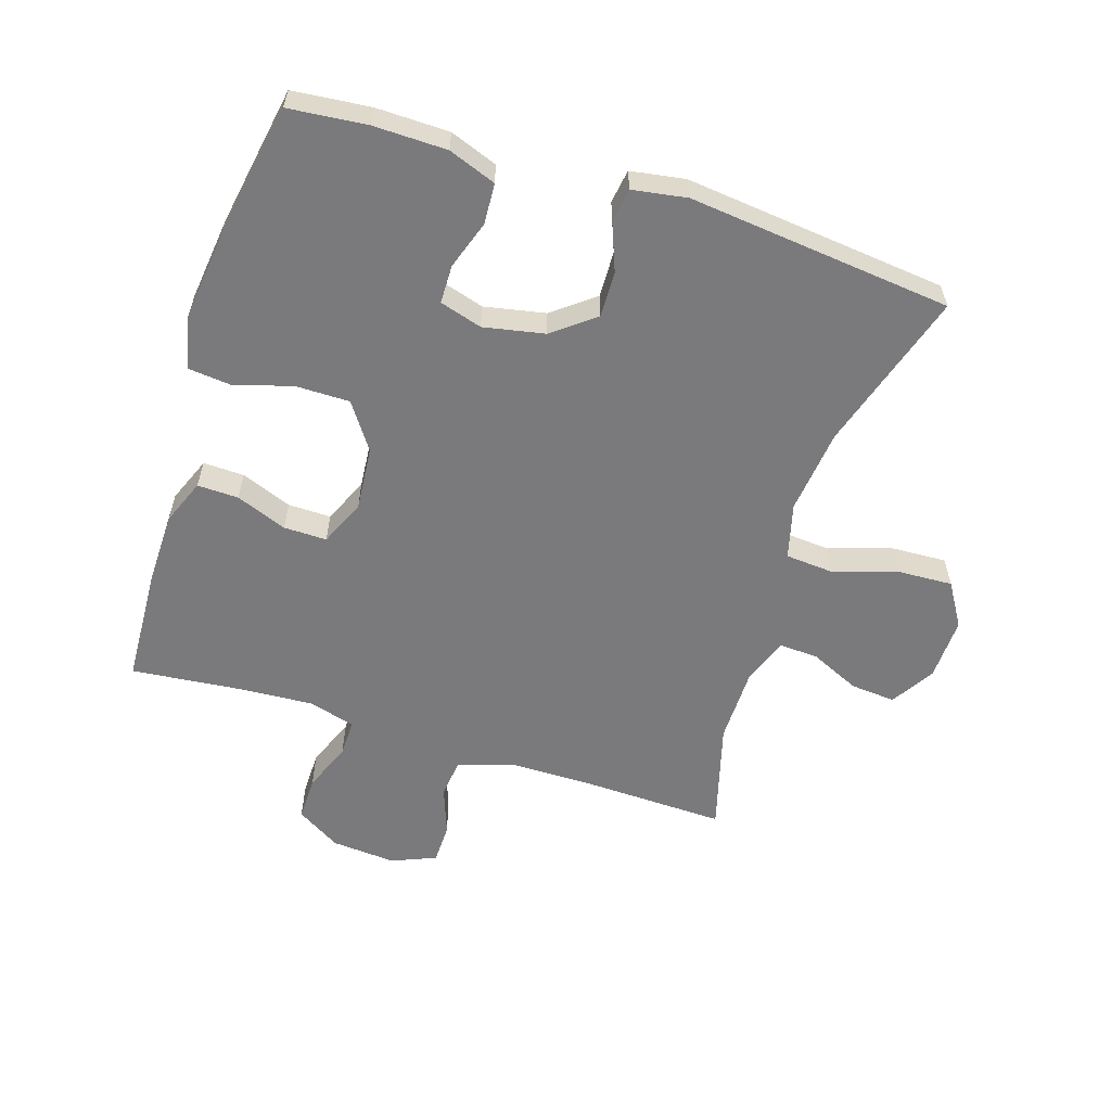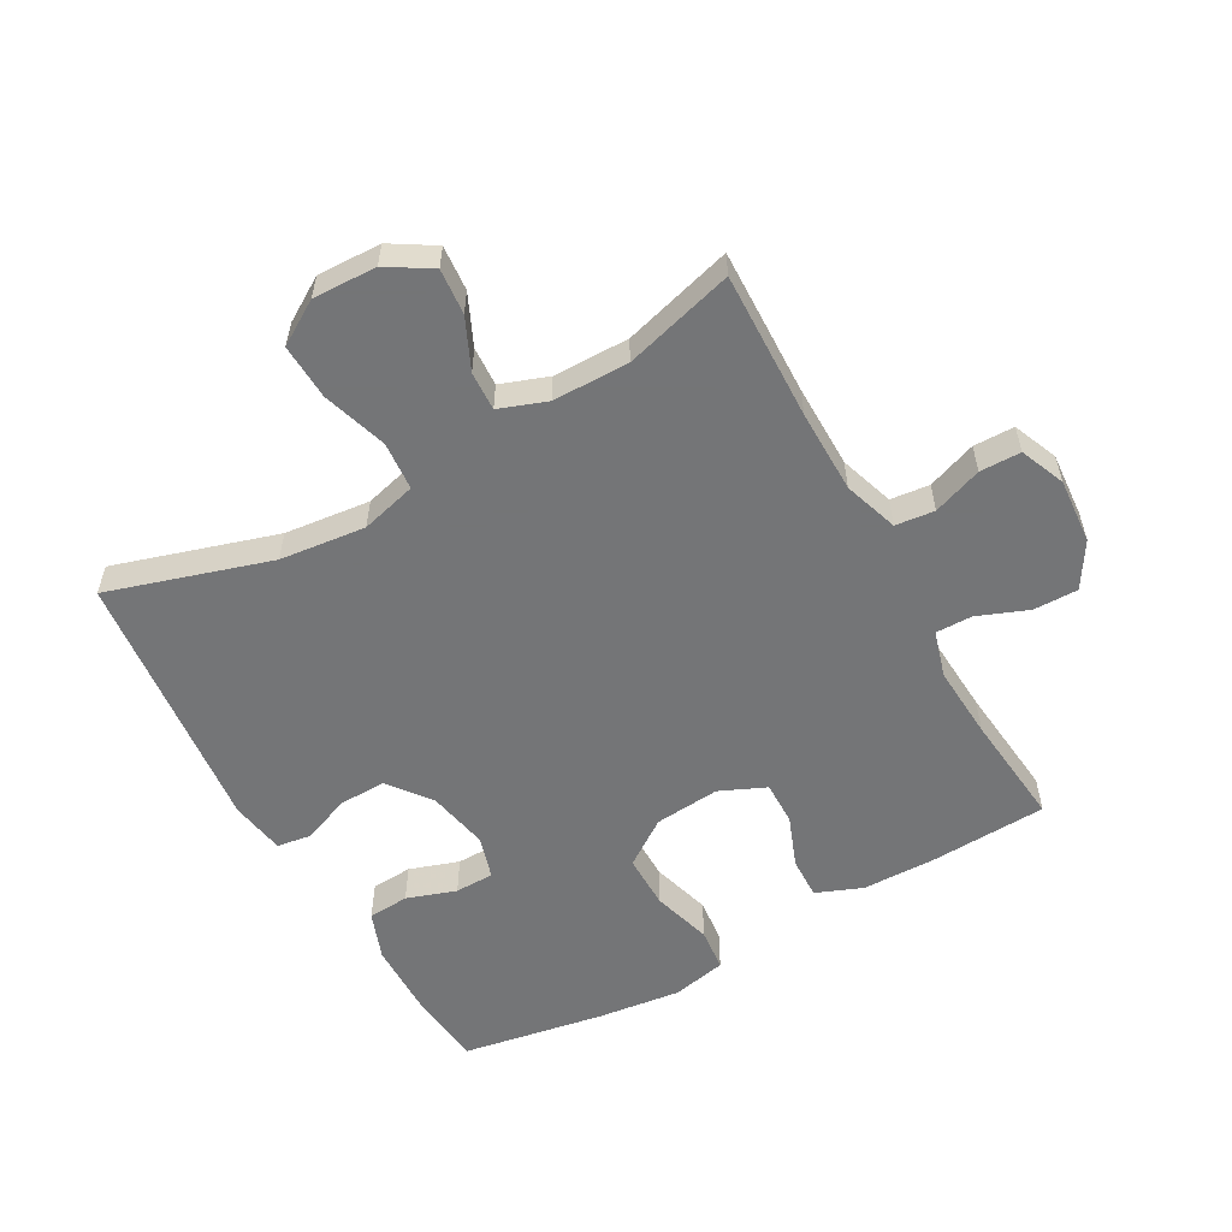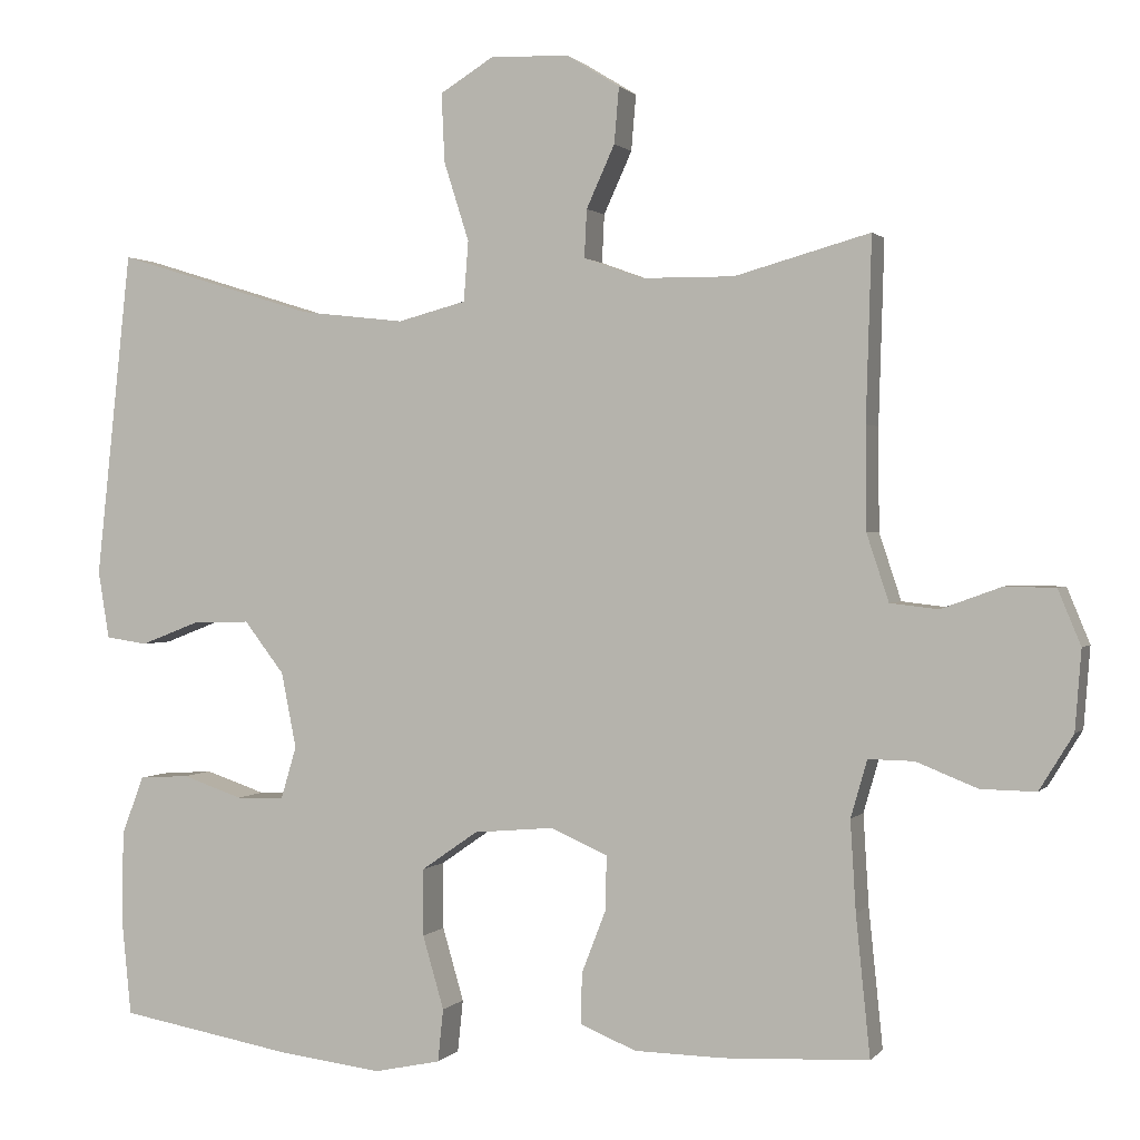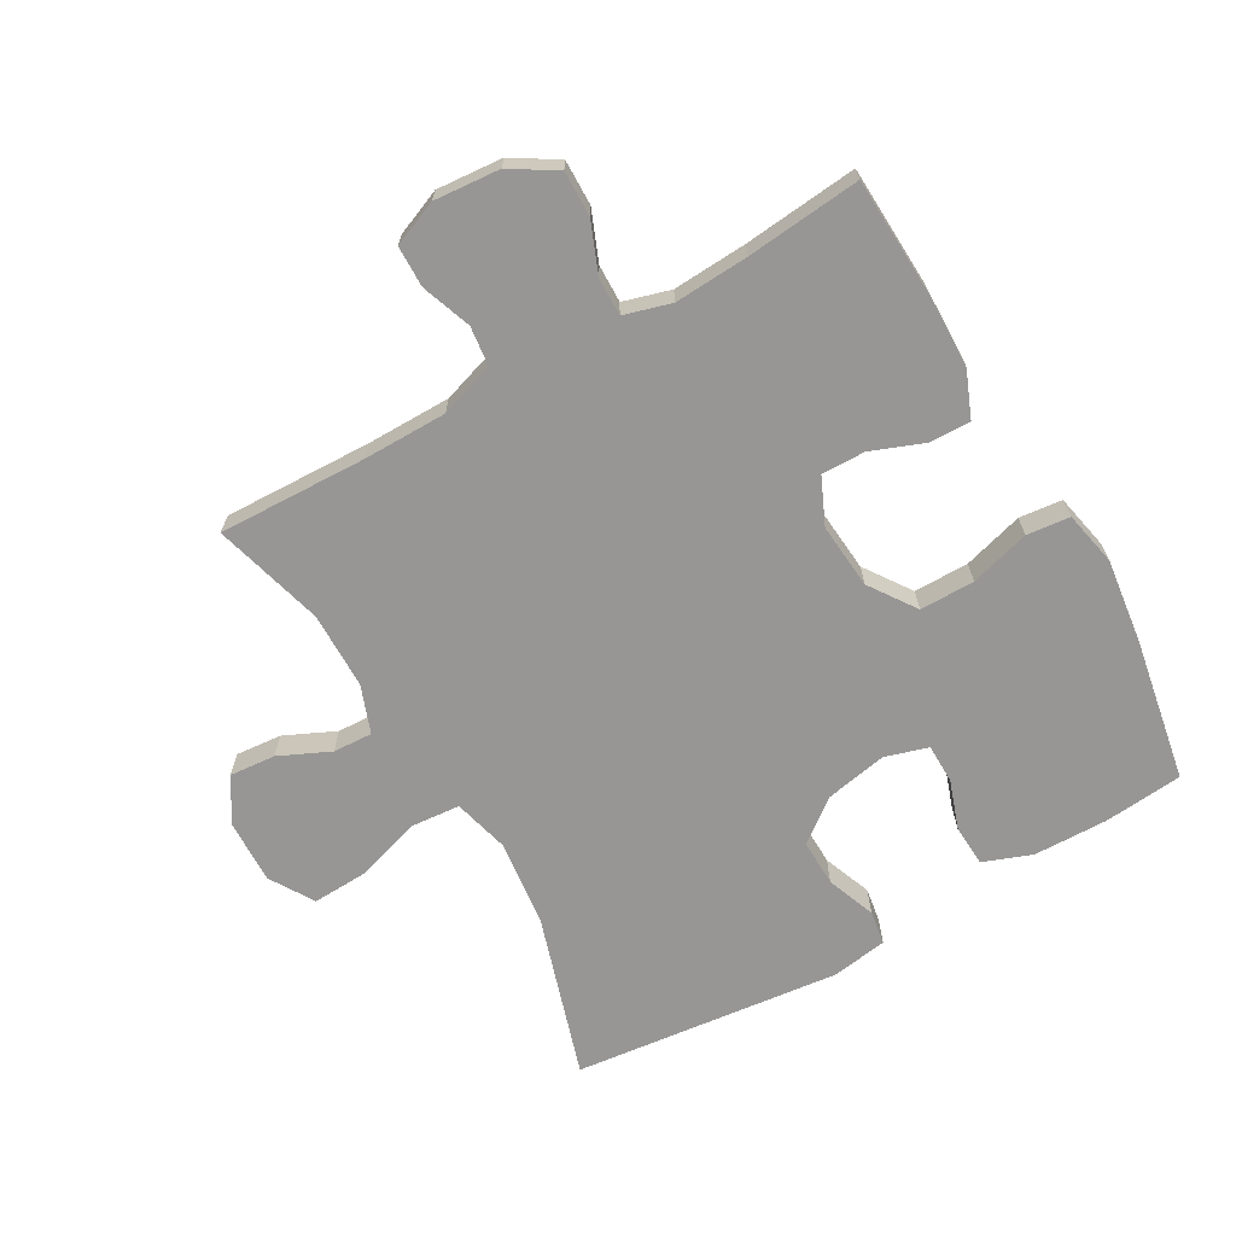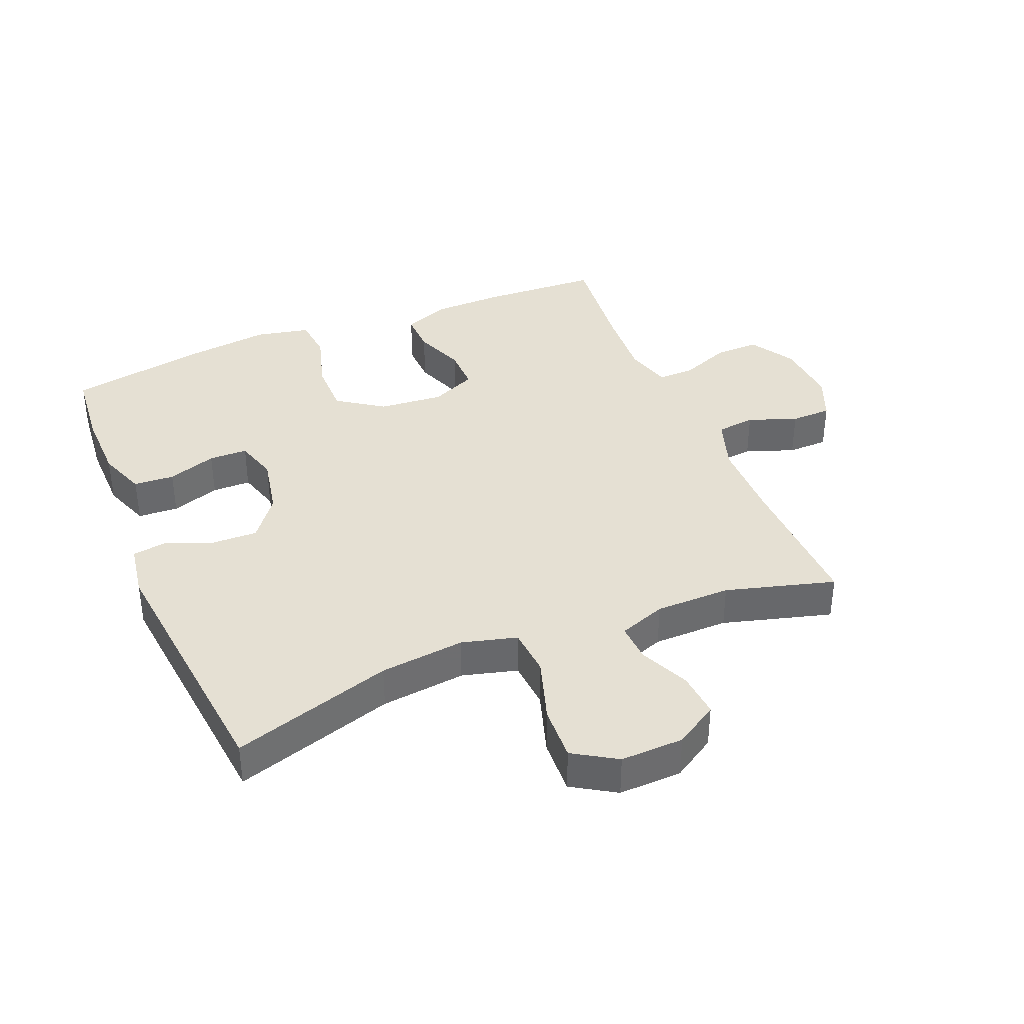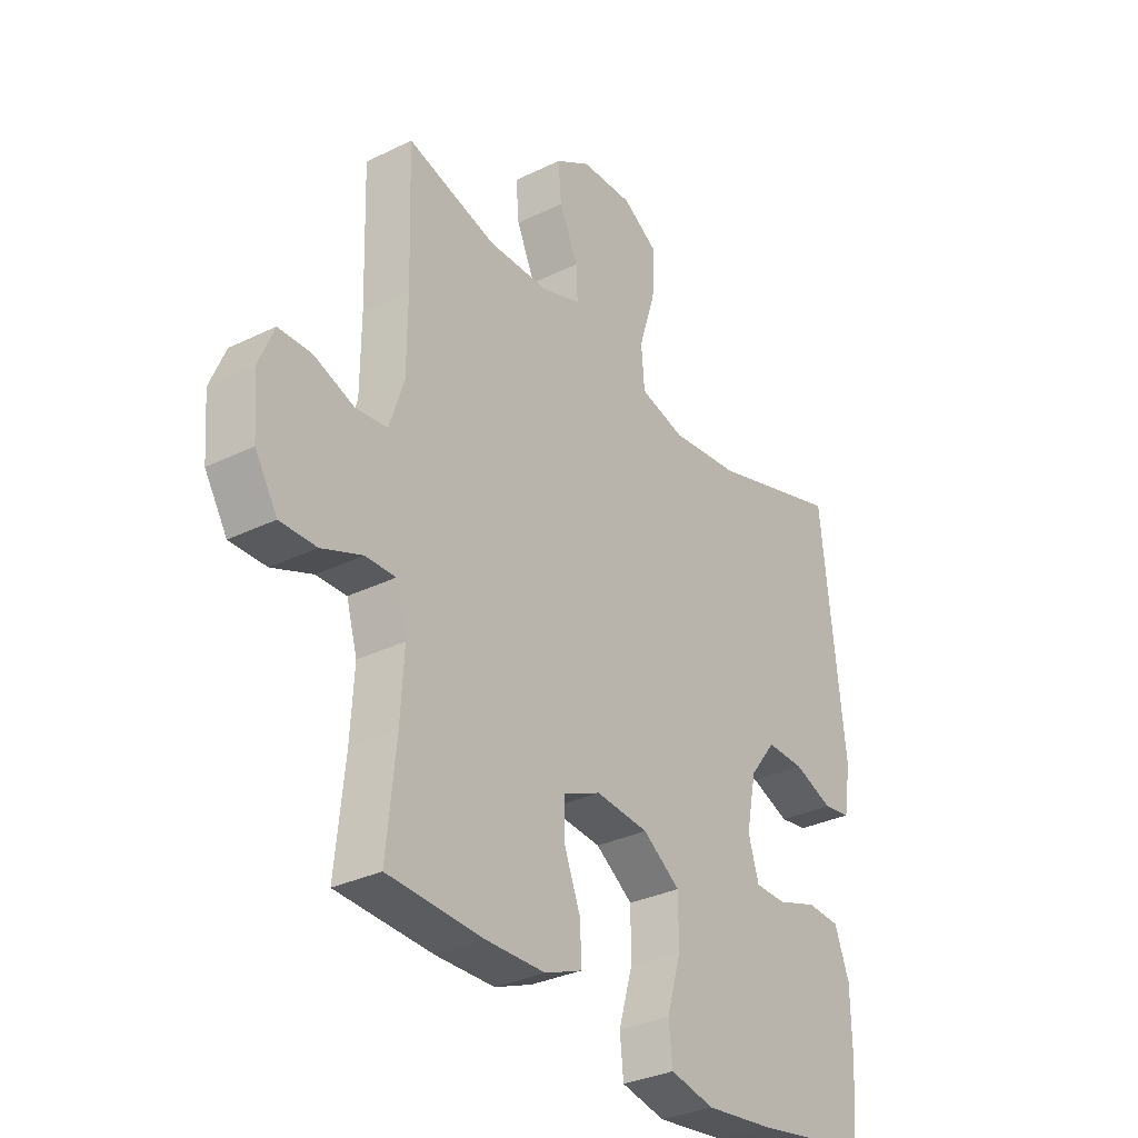
<metadata>
{"format":"obj","ext":"obj","renderer":"f3d","projection":"perspective","resolution":1024,"background":"white","views":[{"elev":-58.2,"azim":-107.7,"up":"+Y"},{"elev":-56.4,"azim":29.3,"up":"+Y"},{"elev":1.1,"azim":18.9,"up":"+Z"},{"elev":-67.8,"azim":119.6,"up":"+Y"},{"elev":38.1,"azim":-22.4,"up":"+Y"},{"elev":-32.0,"azim":124.5,"up":"+Z"}]}
</metadata>
<code>
v -0.5 0.07 -0.5
v -0.512 0.07 -0.377
v -0.51 0.07 -0.262
v -0.482 0.07 -0.187
v -0.418 0.07 -0.183
v -0.341 0.07 -0.209
v -0.28 0.07 -0.208
v -0.26 0.07 -0.141
v -0.279 0.07 -0.045
v -0.33 0.07 0.021
v -0.403 0.07 0.019
v -0.478 0.07 -0.01
v -0.531 0.07 -0.002
v -0.545 0.07 0.084
v -0.5 0.07 0.5
v -0.247 0.07 0.422
v -0.113 0.07 0.407
v -0.026 0.07 0.43
v -0.02 0.07 0.506
v -0.052 0.07 0.607
v -0.056 0.07 0.694
v 0.012 0.07 0.736
v 0.112 0.07 0.733
v 0.18 0.07 0.691
v 0.174 0.07 0.62
v 0.138 0.07 0.541
v 0.135 0.07 0.48
v 0.209 0.07 0.453
v 0.328 0.07 0.452
v 0.5 0.07 0.5
v 0.493 0.07 0.269
v 0.494 0.07 0.139
v 0.522 0.07 0.054
v 0.583 0.07 0.047
v 0.66 0.07 0.075
v 0.724 0.07 0.074
v 0.753 0.07 0.004
v 0.745 0.07 -0.098
v 0.702 0.07 -0.168
v 0.632 0.07 -0.167
v 0.554 0.07 -0.136
v 0.496 0.07 -0.135
v 0.475 0.07 -0.208
v 0.482 0.07 -0.323
v 0.5 0.07 -0.5
v 0.315 0.07 -0.509
v 0.202 0.07 -0.507
v 0.13 0.07 -0.478
v 0.132 0.07 -0.413
v 0.163 0.07 -0.333
v 0.164 0.07 -0.265
v 0.092 0.07 -0.233
v -0.01 0.07 -0.242
v -0.082 0.07 -0.292
v -0.082 0.07 -0.377
v -0.055 0.07 -0.47
v -0.062 0.07 -0.537
v -0.147 0.07 -0.555
v -0.278 0.07 -0.539
v -0.5 0 -0.5
v -0.512 0 -0.377
v -0.51 0 -0.262
v -0.482 0 -0.187
v -0.418 0 -0.183
v -0.341 0 -0.209
v -0.28 0 -0.208
v -0.26 0 -0.141
v -0.279 0 -0.045
v -0.33 0 0.021
v -0.403 0 0.019
v -0.478 0 -0.01
v -0.531 0 -0.002
v -0.545 0 0.084
v -0.5 0 0.5
v -0.247 0 0.422
v -0.113 0 0.407
v -0.026 0 0.43
v -0.02 0 0.506
v -0.052 0 0.607
v -0.056 0 0.694
v 0.012 0 0.736
v 0.112 0 0.733
v 0.18 0 0.691
v 0.174 0 0.62
v 0.138 0 0.541
v 0.135 0 0.48
v 0.209 0 0.453
v 0.328 0 0.452
v 0.5 0 0.5
v 0.493 0 0.269
v 0.494 0 0.139
v 0.522 0 0.054
v 0.583 0 0.047
v 0.66 0 0.075
v 0.724 0 0.074
v 0.753 0 0.004
v 0.745 0 -0.098
v 0.702 0 -0.168
v 0.632 0 -0.167
v 0.554 0 -0.136
v 0.496 0 -0.135
v 0.475 0 -0.208
v 0.482 0 -0.323
v 0.5 0 -0.5
v 0.315 0 -0.509
v 0.202 0 -0.507
v 0.13 0 -0.478
v 0.132 0 -0.413
v 0.163 0 -0.333
v 0.164 0 -0.265
v 0.092 0 -0.233
v -0.01 0 -0.242
v -0.082 0 -0.292
v -0.082 0 -0.377
v -0.055 0 -0.47
v -0.062 0 -0.537
v -0.147 0 -0.555
v -0.278 0 -0.539
f 4 5 6
f 3 4 6
f 2 3 6
f 1 2 6
f 59 1 6
f 58 59 6
f 57 58 6
f 56 57 6
f 55 56 6
f 54 55 6 7
f 53 54 7 8
f 52 53 8 9
f 51 52 9 10
f 48 49 50
f 47 48 50
f 46 47 50
f 45 46 50
f 44 45 50
f 43 44 50 51
f 42 43 51 10
f 39 40 41
f 38 39 41
f 37 38 41
f 36 37 41
f 35 36 41
f 34 35 41
f 41 42 10
f 34 41 10
f 33 34 10
f 29 30 31
f 28 29 31 32
f 33 10 11
f 32 33 11
f 28 32 11
f 27 28 11
f 24 25 26
f 23 24 26
f 22 23 26
f 21 22 26
f 20 21 26
f 19 20 26
f 18 19 26 27
f 14 15 16
f 13 14 16
f 12 13 16
f 11 12 16
f 11 16 17
f 18 27 11
f 11 17 18
f 65 64 63
f 65 63 62
f 65 62 61
f 65 61 60
f 65 60 118
f 65 118 117
f 65 117 116
f 65 116 115
f 65 115 114
f 66 65 114 113
f 67 66 113 112
f 68 67 112 111
f 69 68 111 110
f 109 108 107
f 109 107 106
f 109 106 105
f 109 105 104
f 109 104 103
f 110 109 103 102
f 69 110 102 101
f 100 99 98
f 100 98 97
f 100 97 96
f 100 96 95
f 100 95 94
f 100 94 93
f 69 101 100
f 69 100 93
f 69 93 92
f 90 89 88
f 91 90 88 87
f 70 69 92
f 70 92 91
f 70 91 87
f 70 87 86
f 85 84 83
f 85 83 82
f 85 82 81
f 85 81 80
f 85 80 79
f 85 79 78
f 86 85 78 77
f 75 74 73
f 75 73 72
f 75 72 71
f 75 71 70
f 76 75 70
f 70 86 77
f 77 76 70
f 1 60 61 2
f 2 61 62 3
f 3 62 63 4
f 4 63 64 5
f 5 64 65 6
f 6 65 66 7
f 7 66 67 8
f 8 67 68 9
f 9 68 69 10
f 10 69 70 11
f 11 70 71 12
f 12 71 72 13
f 13 72 73 14
f 14 73 74 15
f 15 74 75 16
f 16 75 76 17
f 17 76 77 18
f 18 77 78 19
f 19 78 79 20
f 20 79 80 21
f 21 80 81 22
f 22 81 82 23
f 23 82 83 24
f 24 83 84 25
f 25 84 85 26
f 26 85 86 27
f 27 86 87 28
f 28 87 88 29
f 29 88 89 30
f 30 89 90 31
f 31 90 91 32
f 32 91 92 33
f 33 92 93 34
f 34 93 94 35
f 35 94 95 36
f 36 95 96 37
f 37 96 97 38
f 38 97 98 39
f 39 98 99 40
f 40 99 100 41
f 41 100 101 42
f 42 101 102 43
f 43 102 103 44
f 44 103 104 45
f 45 104 105 46
f 46 105 106 47
f 47 106 107 48
f 48 107 108 49
f 49 108 109 50
f 50 109 110 51
f 51 110 111 52
f 52 111 112 53
f 53 112 113 54
f 54 113 114 55
f 55 114 115 56
f 56 115 116 57
f 57 116 117 58
f 58 117 118 59
f 59 118 60 1

</code>
